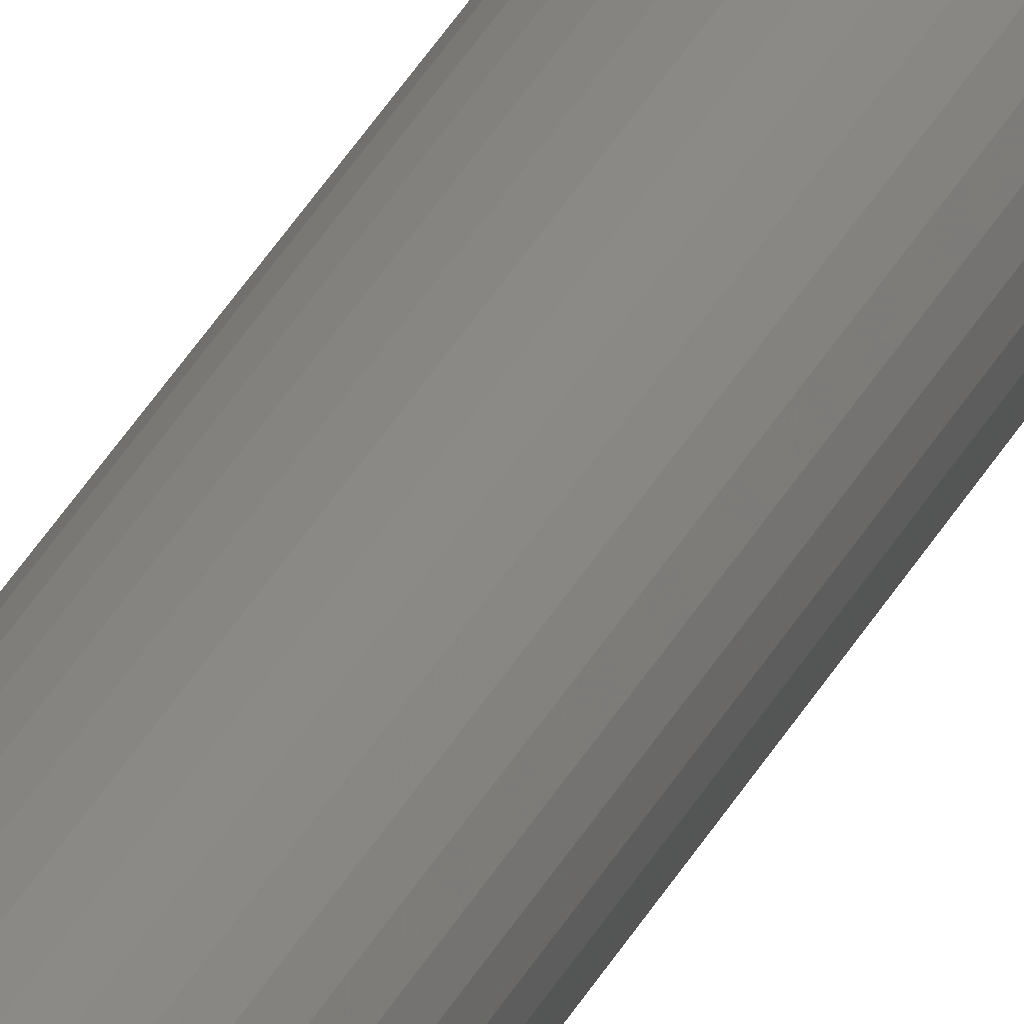
<metadata>
{"format":"stl","ext":"stl","renderer":"f3d","projection":"perspective","resolution":1024,"background":"white","views":[{"elev":21.9,"azim":16.2,"up":"+Y"}]}
</metadata>
<code>
# stl→obj: 72 verts, 140 faces
v 48.19 22 305.5
v 48.16 21.58 35.5
v 48.16 21.58 305.5
v 48.19 21.15 35.5
v 48.19 21.15 305.5
v 48.31 20.74 35.5
v 48.31 20.74 305.5
v 48.49 20.35 35.5
v 48.49 20.35 305.5
v 48.73 20 35.5
v 48.73 20 305.5
v 49.03 19.7 35.5
v 49.03 19.7 305.5
v 49.38 19.46 35.5
v 49.38 19.46 305.5
v 49.77 19.28 35.5
v 49.77 19.28 305.5
v 50.18 19.17 35.5
v 50.18 19.17 305.5
v 50.61 19.13 35.5
v 50.61 19.13 305.5
v 51.03 19.17 35.5
v 51.03 19.17 305.5
v 51.45 19.28 35.5
v 51.45 19.28 305.5
v 51.83 19.46 35.5
v 51.83 19.46 305.5
v 52.18 19.7 35.5
v 52.18 19.7 305.5
v 52.48 20 35.5
v 52.48 20 305.5
v 52.73 20.35 35.5
v 52.73 20.35 305.5
v 52.91 20.74 35.5
v 52.91 20.74 305.5
v 53.02 21.15 35.5
v 53.02 21.15 305.5
v 53.06 21.58 35.5
v 53.06 21.58 305.5
v 53.02 22 35.5
v 53.02 22 305.5
v 52.91 22.42 35.5
v 52.91 22.42 305.5
v 52.73 22.8 35.5
v 52.73 22.8 305.5
v 52.48 23.15 35.5
v 52.48 23.15 305.5
v 52.18 23.46 35.5
v 52.18 23.46 305.5
v 51.83 23.7 35.5
v 51.83 23.7 305.5
v 51.45 23.88 35.5
v 51.45 23.88 305.5
v 51.03 23.99 35.5
v 51.03 23.99 305.5
v 50.61 24.03 35.5
v 50.61 24.03 305.5
v 50.18 23.99 35.5
v 50.18 23.99 305.5
v 49.77 23.88 35.5
v 49.77 23.88 305.5
v 49.38 23.7 35.5
v 49.38 23.7 305.5
v 49.03 23.46 35.5
v 49.03 23.46 305.5
v 48.73 23.15 35.5
v 48.73 23.15 305.5
v 48.49 22.8 35.5
v 48.49 22.8 305.5
v 48.31 22.42 35.5
v 48.31 22.42 305.5
v 48.19 22 35.5
f 1 2 3
f 3 2 4
f 3 4 5
f 5 4 6
f 5 6 7
f 7 6 8
f 7 8 9
f 9 8 10
f 9 10 11
f 11 10 12
f 11 12 13
f 13 12 14
f 13 14 15
f 15 14 16
f 15 16 17
f 17 16 18
f 17 18 19
f 19 18 20
f 19 20 21
f 21 20 22
f 21 22 23
f 23 22 24
f 23 24 25
f 25 24 26
f 25 26 27
f 27 26 28
f 27 28 29
f 29 28 30
f 29 30 31
f 31 30 32
f 31 32 33
f 33 32 34
f 33 34 35
f 35 34 36
f 35 36 37
f 37 36 38
f 37 38 39
f 39 38 40
f 39 40 41
f 41 40 42
f 41 42 43
f 43 42 44
f 43 44 45
f 45 44 46
f 45 46 47
f 47 46 48
f 47 48 49
f 49 48 50
f 49 50 51
f 51 50 52
f 51 52 53
f 53 52 54
f 53 54 55
f 55 54 56
f 55 56 57
f 57 56 58
f 57 58 59
f 59 58 60
f 59 60 61
f 61 60 62
f 61 62 63
f 63 62 64
f 63 64 65
f 65 64 66
f 65 66 67
f 67 66 68
f 67 68 69
f 69 68 70
f 69 70 71
f 71 70 72
f 71 72 1
f 1 72 2
f 31 33 11
f 7 43 45
f 23 25 27
f 67 69 71
f 3 5 65
f 65 5 7
f 65 7 63
f 33 35 11
f 11 35 37
f 11 37 39
f 45 47 7
f 7 47 49
f 7 49 51
f 51 53 7
f 7 53 55
f 7 55 57
f 57 59 7
f 7 59 61
f 7 61 63
f 67 71 65
f 65 71 1
f 65 1 3
f 31 11 29
f 29 11 13
f 29 13 15
f 15 17 29
f 29 17 19
f 29 19 27
f 27 19 21
f 27 21 23
f 7 9 43
f 43 9 11
f 43 11 41
f 41 11 39
f 8 6 60
f 58 56 24
f 28 26 42
f 42 26 24
f 42 24 44
f 58 24 60
f 60 24 22
f 60 22 20
f 20 18 60
f 60 18 16
f 60 16 14
f 42 40 28
f 28 40 38
f 28 38 36
f 14 12 60
f 60 12 10
f 60 10 8
f 64 2 72
f 6 4 60
f 60 4 2
f 60 2 62
f 62 2 64
f 56 54 24
f 24 54 52
f 24 52 50
f 50 48 24
f 24 48 46
f 24 46 44
f 36 34 28
f 28 34 32
f 28 32 30
f 72 70 64
f 64 70 68
f 64 68 66

</code>
